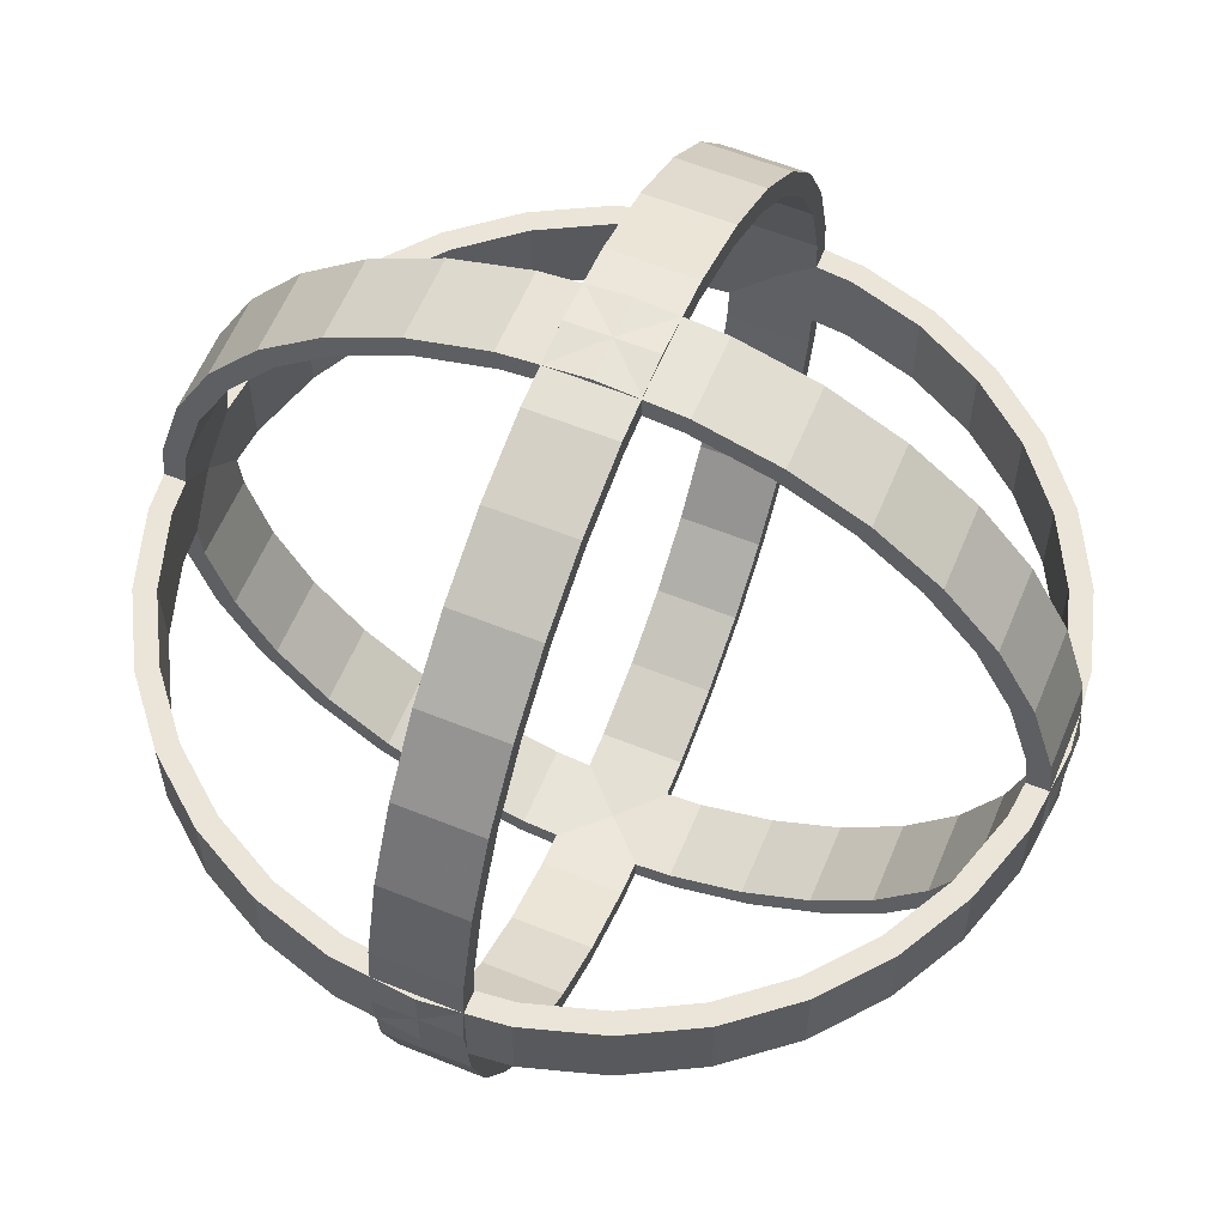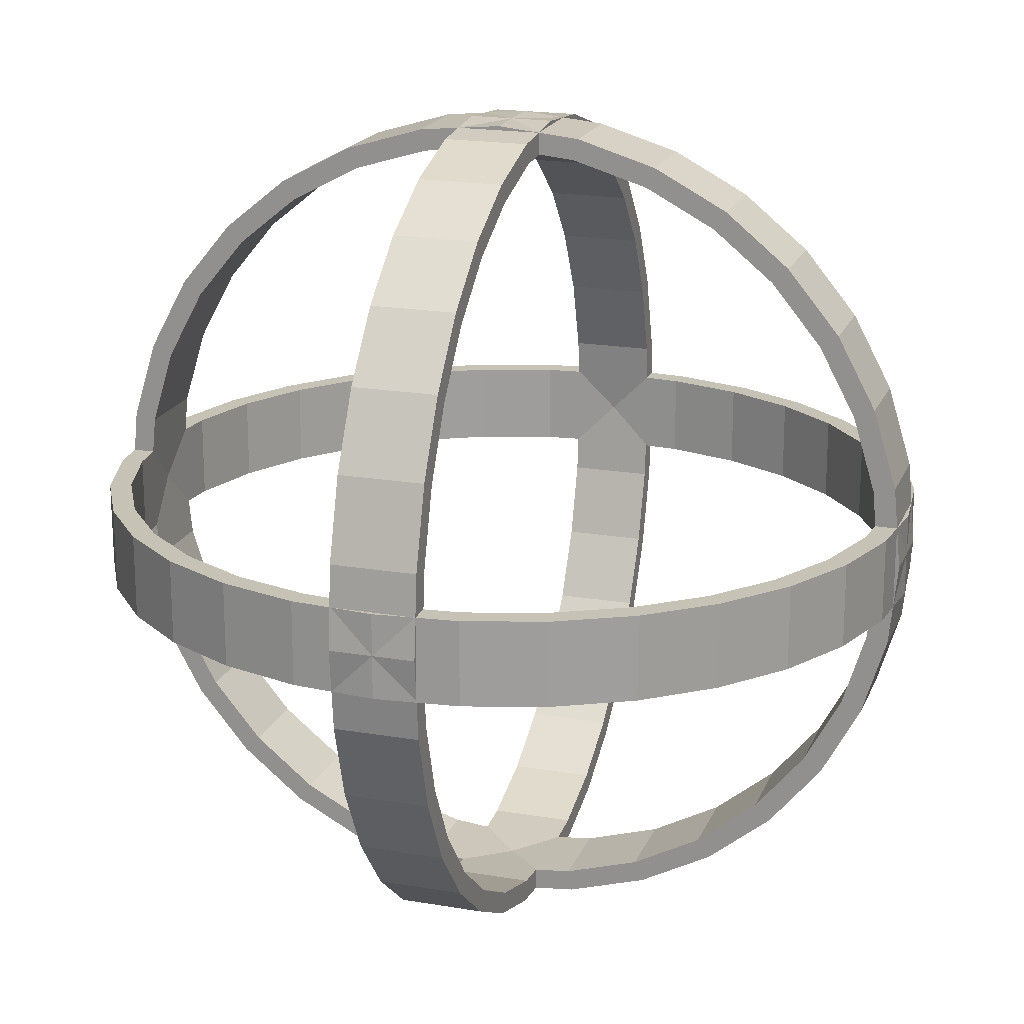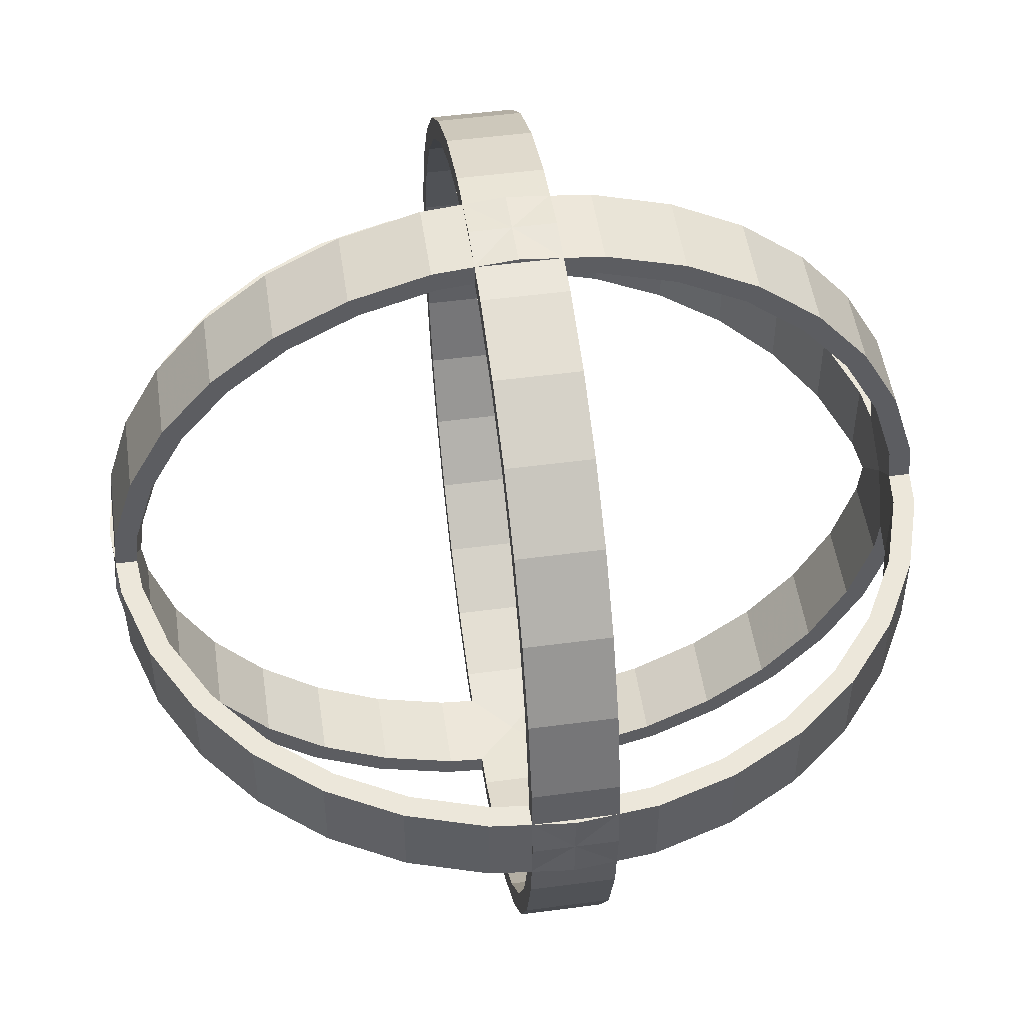
<metadata>
{"format":"obj","ext":"obj","renderer":"f3d","projection":"perspective","resolution":1024,"background":"white","views":[{"elev":59.6,"azim":22.5,"up":"+Z"},{"elev":19.3,"azim":17.8,"up":"+Z"},{"elev":50.6,"azim":-98.3,"up":"+Z"}]}
</metadata>
<code>
o AxisY
v 0 -0.03998 -0.3942
v -0.0769 -0.03998 -0.3866
v -0.1508 -0.03998 -0.3642
v -0.219 -0.03998 -0.3277
v -0.2787 -0.03998 -0.2787
v -0.3277 -0.03998 -0.219
v -0.3642 -0.03998 -0.1508
v -0.3866 -0.03998 -0.0769
v -0.3942 -0.03998 0
v -0.3866 -0.03998 0.0769
v -0.3642 -0.03998 0.1508
v -0.3277 -0.03998 0.219
v -0.2787 -0.03998 0.2787
v -0.219 -0.03998 0.3277
v -0.1508 -0.03998 0.3642
v -0.0769 -0.03998 0.3866
v 0 -0.03998 0.3942
v 0.0769 -0.03998 0.3866
v 0.1508 -0.03998 0.3642
v 0.219 -0.03998 0.3277
v 0.2787 -0.03998 0.2787
v 0.3277 -0.03998 0.219
v 0.3642 -0.03998 0.1508
v 0.3866 -0.03998 0.0769
v 0.3942 -0.03998 0
v 0.3866 -0.03998 -0.0769
v 0.3642 -0.03998 -0.1508
v 0.3277 -0.03998 -0.219
v 0.2787 -0.03998 -0.2787
v 0.219 -0.03998 -0.3277
v 0.1508 -0.03998 -0.3642
v 0.0769 -0.03998 -0.3866
v 0 -0.03998 -0.3737
v -0.07291 -0.03998 -0.3665
v -0.143 -0.03998 -0.3453
v -0.2076 -0.03998 -0.3107
v -0.2643 -0.03998 -0.2643
v -0.3107 -0.03998 -0.2076
v -0.3453 -0.03998 -0.143
v -0.3665 -0.03998 -0.07291
v -0.3737 -0.03998 -0
v -0.3665 -0.03998 0.07291
v -0.3453 -0.03998 0.143
v -0.3107 -0.03998 0.2076
v -0.2643 -0.03998 0.2643
v -0.2076 -0.03998 0.3107
v -0.143 -0.03998 0.3453
v -0.07291 -0.03998 0.3665
v 0 -0.03998 0.3737
v 0.07291 -0.03998 0.3665
v 0.143 -0.03998 0.3453
v 0.2076 -0.03998 0.3107
v 0.2643 -0.03998 0.2643
v 0.3107 -0.03998 0.2076
v 0.3453 -0.03998 0.143
v 0.3665 -0.03998 0.07291
v 0.3737 -0.03998 -0
v 0.3665 -0.03998 -0.07291
v 0.3453 -0.03998 -0.143
v 0.3107 -0.03998 -0.2076
v 0.2643 -0.03998 -0.2643
v 0.2076 -0.03998 -0.3107
v 0.143 -0.03998 -0.3453
v 0.07291 -0.03998 -0.3665
v -0.0769 0.03879 -0.3866
v 0 0.03879 -0.3942
v -0.1508 0.03879 -0.3642
v -0.219 0.03879 -0.3277
v -0.2787 0.03879 -0.2787
v -0.3277 0.03879 -0.219
v -0.3642 0.03879 -0.1508
v -0.3866 0.03879 -0.0769
v -0.3942 0.03879 0
v -0.3866 0.03879 0.0769
v -0.3642 0.03879 0.1508
v -0.3277 0.03879 0.219
v -0.2787 0.03879 0.2787
v -0.219 0.03879 0.3277
v -0.1508 0.03879 0.3642
v -0.0769 0.03879 0.3866
v 0 0.03879 0.3942
v 0.0769 0.03879 0.3866
v 0.1508 0.03879 0.3642
v 0.219 0.03879 0.3277
v 0.2787 0.03879 0.2787
v 0.3277 0.03879 0.219
v 0.3642 0.03879 0.1508
v 0.3866 0.03879 0.0769
v 0.3942 0.03879 0
v 0.3866 0.03879 -0.0769
v 0.3642 0.03879 -0.1508
v 0.3277 0.03879 -0.219
v 0.2787 0.03879 -0.2787
v 0.219 0.03879 -0.3277
v 0.1508 0.03879 -0.3642
v 0.0769 0.03879 -0.3866
v -0.07291 0.03879 -0.3665
v 0 0.03879 -0.3737
v -0.143 0.03879 -0.3453
v -0.2076 0.03879 -0.3107
v -0.2643 0.03879 -0.2643
v -0.3107 0.03879 -0.2076
v -0.3453 0.03879 -0.143
v -0.3665 0.03879 -0.07291
v -0.3737 0.03879 -0
v -0.3665 0.03879 0.07291
v -0.3453 0.03879 0.143
v -0.3107 0.03879 0.2076
v -0.2643 0.03879 0.2643
v -0.2076 0.03879 0.3107
v -0.143 0.03879 0.3453
v -0.07291 0.03879 0.3665
v 0 0.03879 0.3737
v 0.07291 0.03879 0.3665
v 0.143 0.03879 0.3453
v 0.2076 0.03879 0.3107
v 0.2643 0.03879 0.2643
v 0.3107 0.03879 0.2076
v 0.3453 0.03879 0.143
v 0.3665 0.03879 0.07291
v 0.3737 0.03879 -0
v 0.3665 0.03879 -0.07291
v 0.3453 0.03879 -0.143
v 0.3107 0.03879 -0.2076
v 0.2643 0.03879 -0.2643
v 0.2076 0.03879 -0.3107
v 0.143 0.03879 -0.3453
v 0.07291 0.03879 -0.3665
f 83 84 116 115
f 19 51 52 20
f 6 38 39 7
f 20 52 53 21
f 7 39 40 8
f 21 53 54 22
f 8 40 41 9
f 22 54 55 23
f 9 41 42 10
f 23 55 56 24
f 10 42 43 11
f 24 56 57 25
f 11 43 44 12
f 25 57 58 26
f 12 44 45 13
f 26 58 59 27
f 13 45 46 14
f 27 59 60 28
f 14 46 47 15
f 1 33 34 2
f 28 60 61 29
f 15 47 48 16
f 2 34 35 3
f 29 61 62 30
f 16 48 49 17
f 3 35 36 4
f 30 62 63 31
f 17 49 50 18
f 4 36 37 5
f 31 63 64 32
f 18 50 51 19
f 5 37 38 6
f 32 64 33 1
f 11 12 76 75
f 10 11 75 74
f 70 71 103 102
f 84 85 117 116
f 71 72 104 103
f 85 86 118 117
f 72 73 105 104
f 86 87 119 118
f 73 74 106 105
f 87 88 120 119
f 74 75 107 106
f 88 89 121 120
f 75 76 108 107
f 89 90 122 121
f 76 77 109 108
f 90 91 123 122
f 77 78 110 109
f 91 92 124 123
f 78 79 111 110
f 66 65 97 98
f 92 93 125 124
f 79 80 112 111
f 65 67 99 97
f 93 94 126 125
f 80 81 113 112
f 67 68 100 99
f 94 95 127 126
f 81 82 114 113
f 68 69 101 100
f 95 96 128 127
f 82 83 115 114
f 69 70 102 101
f 96 66 98 128
f 49 48 112 113
f 50 49 113 114
f 51 50 114 115
f 52 51 115 116
f 53 52 116 117
f 54 53 117 118
f 55 54 118 119
f 56 55 119 120
f 57 56 120 121
f 58 57 121 122
f 59 58 122 123
f 60 59 123 124
f 34 33 98 97
f 61 60 124 125
f 35 34 97 99
f 62 61 125 126
f 36 35 99 100
f 63 62 126 127
f 37 36 100 101
f 64 63 127 128
f 38 37 101 102
f 33 64 128 98
f 39 38 102 103
f 40 39 103 104
f 41 40 104 105
f 42 41 105 106
f 43 42 106 107
f 44 43 107 108
f 45 44 108 109
f 46 45 109 110
f 47 46 110 111
f 48 47 111 112
f 12 13 77 76
f 13 14 78 77
f 14 15 79 78
f 15 16 80 79
f 16 17 81 80
f 17 18 82 81
f 18 19 83 82
f 19 20 84 83
f 20 21 85 84
f 21 22 86 85
f 22 23 87 86
f 23 24 88 87
f 24 25 89 88
f 25 26 90 89
f 26 27 91 90
f 27 28 92 91
f 28 29 93 92
f 29 30 94 93
f 30 31 95 94
f 31 32 96 95
f 32 1 66 96
f 1 2 65 66
f 2 3 67 65
f 3 4 68 67
f 4 5 69 68
f 5 6 70 69
f 6 7 71 70
f 7 8 72 71
f 8 9 73 72
f 9 10 74 73
o AxisX
v -0.03998 -0 -0.3942
v -0.03998 0.0769 -0.3866
v -0.03998 0.1508 -0.3642
v -0.03998 0.219 -0.3277
v -0.03998 0.2787 -0.2787
v -0.03998 0.3277 -0.219
v -0.03998 0.3642 -0.1508
v -0.03998 0.3866 -0.0769
v -0.03998 0.3942 0
v -0.03998 0.3866 0.0769
v -0.03998 0.3642 0.1508
v -0.03998 0.3277 0.219
v -0.03998 0.2787 0.2787
v -0.03998 0.219 0.3277
v -0.03998 0.1508 0.3642
v -0.03998 0.0769 0.3866
v -0.03998 -0 0.3942
v -0.03998 -0.0769 0.3866
v -0.03998 -0.1508 0.3642
v -0.03998 -0.219 0.3277
v -0.03998 -0.2787 0.2787
v -0.03998 -0.3277 0.219
v -0.03998 -0.3642 0.1508
v -0.03998 -0.3866 0.0769
v -0.03998 -0.3942 0
v -0.03998 -0.3866 -0.0769
v -0.03998 -0.3642 -0.1508
v -0.03998 -0.3277 -0.219
v -0.03998 -0.2787 -0.2787
v -0.03998 -0.219 -0.3277
v -0.03998 -0.1508 -0.3642
v -0.03998 -0.0769 -0.3866
v -0.03998 -0 -0.3737
v -0.03998 0.07291 -0.3665
v -0.03998 0.143 -0.3453
v -0.03998 0.2076 -0.3107
v -0.03998 0.2643 -0.2643
v -0.03998 0.3107 -0.2076
v -0.03998 0.3453 -0.143
v -0.03998 0.3665 -0.07291
v -0.03998 0.3737 0
v -0.03998 0.3665 0.07291
v -0.03998 0.3453 0.143
v -0.03998 0.3107 0.2076
v -0.03998 0.2643 0.2643
v -0.03998 0.2076 0.3107
v -0.03998 0.143 0.3453
v -0.03998 0.07291 0.3665
v -0.03998 -0 0.3737
v -0.03998 -0.07291 0.3665
v -0.03998 -0.143 0.3453
v -0.03998 -0.2076 0.3107
v -0.03998 -0.2643 0.2643
v -0.03998 -0.3107 0.2076
v -0.03998 -0.3453 0.143
v -0.03998 -0.3665 0.07291
v -0.03998 -0.3737 0
v -0.03998 -0.3665 -0.07291
v -0.03998 -0.3453 -0.143
v -0.03998 -0.3107 -0.2076
v -0.03998 -0.2643 -0.2643
v -0.03998 -0.2076 -0.3107
v -0.03998 -0.143 -0.3453
v -0.03998 -0.07291 -0.3665
v 0.03879 0.0769 -0.3866
v 0.03879 0 -0.3942
v 0.03879 0.1508 -0.3642
v 0.03879 0.219 -0.3277
v 0.03879 0.2787 -0.2787
v 0.03879 0.3277 -0.219
v 0.03879 0.3642 -0.1508
v 0.03879 0.3866 -0.0769
v 0.03879 0.3942 -0
v 0.03879 0.3866 0.0769
v 0.03879 0.3642 0.1508
v 0.03879 0.3277 0.219
v 0.03879 0.2787 0.2787
v 0.03879 0.219 0.3277
v 0.03879 0.1508 0.3642
v 0.03879 0.0769 0.3866
v 0.03879 0 0.3942
v 0.03879 -0.0769 0.3866
v 0.03879 -0.1508 0.3642
v 0.03879 -0.219 0.3277
v 0.03879 -0.2787 0.2787
v 0.03879 -0.3277 0.219
v 0.03879 -0.3642 0.1508
v 0.03879 -0.3866 0.0769
v 0.03879 -0.3942 -0
v 0.03879 -0.3866 -0.0769
v 0.03879 -0.3642 -0.1508
v 0.03879 -0.3277 -0.219
v 0.03879 -0.2787 -0.2787
v 0.03879 -0.219 -0.3277
v 0.03879 -0.1508 -0.3642
v 0.03879 -0.0769 -0.3866
v 0.03879 0.07291 -0.3665
v 0.03879 0 -0.3737
v 0.03879 0.143 -0.3453
v 0.03879 0.2076 -0.3107
v 0.03879 0.2643 -0.2643
v 0.03879 0.3107 -0.2076
v 0.03879 0.3453 -0.143
v 0.03879 0.3665 -0.07291
v 0.03879 0.3737 -0
v 0.03879 0.3665 0.07291
v 0.03879 0.3453 0.143
v 0.03879 0.3107 0.2076
v 0.03879 0.2643 0.2643
v 0.03879 0.2076 0.3107
v 0.03879 0.143 0.3453
v 0.03879 0.07291 0.3665
v 0.03879 0 0.3737
v 0.03879 -0.07291 0.3665
v 0.03879 -0.143 0.3453
v 0.03879 -0.2076 0.3107
v 0.03879 -0.2643 0.2643
v 0.03879 -0.3107 0.2076
v 0.03879 -0.3453 0.143
v 0.03879 -0.3665 0.07291
v 0.03879 -0.3737 -0
v 0.03879 -0.3665 -0.07291
v 0.03879 -0.3453 -0.143
v 0.03879 -0.3107 -0.2076
v 0.03879 -0.2643 -0.2643
v 0.03879 -0.2076 -0.3107
v 0.03879 -0.143 -0.3453
v 0.03879 -0.07291 -0.3665
f 211 212 244 243
f 147 179 180 148
f 134 166 167 135
f 148 180 181 149
f 135 167 168 136
f 149 181 182 150
f 136 168 169 137
f 150 182 183 151
f 137 169 170 138
f 151 183 184 152
f 138 170 171 139
f 152 184 185 153
f 139 171 172 140
f 153 185 186 154
f 140 172 173 141
f 154 186 187 155
f 141 173 174 142
f 155 187 188 156
f 142 174 175 143
f 129 161 162 130
f 156 188 189 157
f 143 175 176 144
f 130 162 163 131
f 157 189 190 158
f 144 176 177 145
f 131 163 164 132
f 158 190 191 159
f 145 177 178 146
f 132 164 165 133
f 159 191 192 160
f 146 178 179 147
f 133 165 166 134
f 160 192 161 129
f 153 154 218 217
f 140 141 205 204
f 154 155 219 218
f 141 142 206 205
f 155 156 220 219
f 142 143 207 206
f 156 157 221 220
f 143 144 208 207
f 129 130 193 194
f 157 158 222 221
f 144 145 209 208
f 130 131 195 193
f 158 159 223 222
f 145 146 210 209
f 132 133 197 196
f 159 160 224 223
f 146 147 211 210
f 133 134 198 197
f 160 129 194 224
f 147 148 212 211
f 134 135 199 198
f 131 132 196 195
f 148 149 213 212
f 135 136 200 199
f 149 150 214 213
f 136 137 201 200
f 150 151 215 214
f 137 138 202 201
f 151 152 216 215
f 138 139 203 202
f 152 153 217 216
f 139 140 204 203
f 198 199 231 230
f 212 213 245 244
f 199 200 232 231
f 213 214 246 245
f 200 201 233 232
f 214 215 247 246
f 201 202 234 233
f 215 216 248 247
f 202 203 235 234
f 216 217 249 248
f 203 204 236 235
f 217 218 250 249
f 204 205 237 236
f 218 219 251 250
f 205 206 238 237
f 219 220 252 251
f 206 207 239 238
f 194 193 225 226
f 220 221 253 252
f 207 208 240 239
f 193 195 227 225
f 221 222 254 253
f 208 209 241 240
f 195 196 228 227
f 222 223 255 254
f 209 210 242 241
f 196 197 229 228
f 223 224 256 255
f 210 211 243 242
f 197 198 230 229
f 224 194 226 256
f 177 176 240 241
f 178 177 241 242
f 179 178 242 243
f 180 179 243 244
f 181 180 244 245
f 182 181 245 246
f 183 182 246 247
f 184 183 247 248
f 185 184 248 249
f 186 185 249 250
f 187 186 250 251
f 188 187 251 252
f 162 161 226 225
f 189 188 252 253
f 163 162 225 227
f 190 189 253 254
f 164 163 227 228
f 191 190 254 255
f 165 164 228 229
f 192 191 255 256
f 166 165 229 230
f 161 192 256 226
f 167 166 230 231
f 168 167 231 232
f 169 168 232 233
f 170 169 233 234
f 171 170 234 235
f 172 171 235 236
f 173 172 236 237
f 174 173 237 238
f 175 174 238 239
f 176 175 239 240
o AxisZ
v 0 0.3942 -0.03998
v -0.0769 0.3866 -0.03998
v -0.1508 0.3642 -0.03998
v -0.219 0.3277 -0.03998
v -0.2787 0.2787 -0.03998
v -0.3277 0.219 -0.03998
v -0.3642 0.1508 -0.03998
v -0.3866 0.0769 -0.03998
v -0.3942 0 -0.03998
v -0.3866 -0.0769 -0.03998
v -0.3642 -0.1508 -0.03998
v -0.3277 -0.219 -0.03998
v -0.2787 -0.2787 -0.03998
v -0.219 -0.3277 -0.03998
v -0.1508 -0.3642 -0.03998
v -0.0769 -0.3866 -0.03998
v -0 -0.3942 -0.03998
v 0.0769 -0.3866 -0.03998
v 0.1508 -0.3642 -0.03998
v 0.219 -0.3277 -0.03998
v 0.2787 -0.2787 -0.03998
v 0.3277 -0.219 -0.03998
v 0.3642 -0.1508 -0.03998
v 0.3866 -0.0769 -0.03998
v 0.3942 0 -0.03998
v 0.3866 0.0769 -0.03998
v 0.3642 0.1508 -0.03998
v 0.3277 0.219 -0.03998
v 0.2787 0.2787 -0.03998
v 0.219 0.3277 -0.03998
v 0.1508 0.3642 -0.03998
v 0.0769 0.3866 -0.03998
v 0 0.3737 -0.03998
v -0.07291 0.3665 -0.03998
v -0.143 0.3453 -0.03998
v -0.2076 0.3107 -0.03998
v -0.2643 0.2643 -0.03998
v -0.3107 0.2076 -0.03998
v -0.3453 0.143 -0.03998
v -0.3665 0.07291 -0.03998
v -0.3737 0 -0.03998
v -0.3665 -0.07291 -0.03998
v -0.3453 -0.143 -0.03998
v -0.3107 -0.2076 -0.03998
v -0.2643 -0.2643 -0.03998
v -0.2076 -0.3107 -0.03998
v -0.143 -0.3453 -0.03998
v -0.07291 -0.3665 -0.03998
v 0 -0.3737 -0.03998
v 0.07291 -0.3665 -0.03998
v 0.143 -0.3453 -0.03998
v 0.2076 -0.3107 -0.03998
v 0.2643 -0.2643 -0.03998
v 0.3107 -0.2076 -0.03998
v 0.3453 -0.143 -0.03998
v 0.3665 -0.07291 -0.03998
v 0.3737 0 -0.03998
v 0.3665 0.07291 -0.03998
v 0.3453 0.143 -0.03998
v 0.3107 0.2076 -0.03998
v 0.2643 0.2643 -0.03998
v 0.2076 0.3107 -0.03998
v 0.143 0.3453 -0.03998
v 0.07291 0.3665 -0.03998
v -0.0769 0.3866 0.03879
v 0 0.3942 0.03879
v -0.1508 0.3642 0.03879
v -0.219 0.3277 0.03879
v -0.2787 0.2787 0.03879
v -0.3277 0.219 0.03879
v -0.3642 0.1508 0.03879
v -0.3866 0.0769 0.03879
v -0.3942 -0 0.03879
v -0.3866 -0.0769 0.03879
v -0.3642 -0.1508 0.03879
v -0.3277 -0.219 0.03879
v -0.2787 -0.2787 0.03879
v -0.219 -0.3277 0.03879
v -0.1508 -0.3642 0.03879
v -0.0769 -0.3866 0.03879
v -0 -0.3942 0.03879
v 0.0769 -0.3866 0.03879
v 0.1508 -0.3642 0.03879
v 0.219 -0.3277 0.03879
v 0.2787 -0.2787 0.03879
v 0.3277 -0.219 0.03879
v 0.3642 -0.1508 0.03879
v 0.3866 -0.0769 0.03879
v 0.3942 -0 0.03879
v 0.3866 0.0769 0.03879
v 0.3642 0.1508 0.03879
v 0.3277 0.219 0.03879
v 0.2787 0.2787 0.03879
v 0.219 0.3277 0.03879
v 0.1508 0.3642 0.03879
v 0.0769 0.3866 0.03879
v -0.07291 0.3665 0.03879
v 0 0.3737 0.03879
v -0.143 0.3453 0.03879
v -0.2076 0.3107 0.03879
v -0.2643 0.2643 0.03879
v -0.3107 0.2076 0.03879
v -0.3453 0.143 0.03879
v -0.3665 0.07291 0.03879
v -0.3737 -0 0.03879
v -0.3665 -0.07291 0.03879
v -0.3453 -0.143 0.03879
v -0.3107 -0.2076 0.03879
v -0.2643 -0.2643 0.03879
v -0.2076 -0.3107 0.03879
v -0.143 -0.3453 0.03879
v -0.07291 -0.3665 0.03879
v 0 -0.3737 0.03879
v 0.07291 -0.3665 0.03879
v 0.143 -0.3453 0.03879
v 0.2076 -0.3107 0.03879
v 0.2643 -0.2643 0.03879
v 0.3107 -0.2076 0.03879
v 0.3453 -0.143 0.03879
v 0.3665 -0.07291 0.03879
v 0.3737 -0 0.03879
v 0.3665 0.07291 0.03879
v 0.3453 0.143 0.03879
v 0.3107 0.2076 0.03879
v 0.2643 0.2643 0.03879
v 0.2076 0.3107 0.03879
v 0.143 0.3453 0.03879
v 0.07291 0.3665 0.03879
f 339 340 372 371
f 275 307 308 276
f 262 294 295 263
f 276 308 309 277
f 263 295 296 264
f 277 309 310 278
f 264 296 297 265
f 278 310 311 279
f 265 297 298 266
f 279 311 312 280
f 266 298 299 267
f 280 312 313 281
f 267 299 300 268
f 281 313 314 282
f 268 300 301 269
f 282 314 315 283
f 269 301 302 270
f 283 315 316 284
f 270 302 303 271
f 257 289 290 258
f 284 316 317 285
f 271 303 304 272
f 258 290 291 259
f 285 317 318 286
f 272 304 305 273
f 259 291 292 260
f 286 318 319 287
f 273 305 306 274
f 260 292 293 261
f 287 319 320 288
f 274 306 307 275
f 261 293 294 262
f 288 320 289 257
f 267 268 332 331
f 280 281 345 344
f 266 267 331 330
f 279 280 344 343
f 265 266 330 329
f 278 279 343 342
f 264 265 329 328
f 277 278 342 341
f 259 260 324 323
f 263 264 328 327
f 276 277 341 340
f 258 259 323 321
f 262 263 327 326
f 275 276 340 339
f 288 257 322 352
f 261 262 326 325
f 274 275 339 338
f 287 288 352 351
f 260 261 325 324
f 273 274 338 337
f 286 287 351 350
f 257 258 321 322
f 272 273 337 336
f 285 286 350 349
f 271 272 336 335
f 284 285 349 348
f 270 271 335 334
f 283 284 348 347
f 269 270 334 333
f 282 283 347 346
f 268 269 333 332
f 281 282 346 345
f 326 327 359 358
f 340 341 373 372
f 327 328 360 359
f 341 342 374 373
f 328 329 361 360
f 342 343 375 374
f 329 330 362 361
f 343 344 376 375
f 330 331 363 362
f 344 345 377 376
f 331 332 364 363
f 345 346 378 377
f 332 333 365 364
f 346 347 379 378
f 333 334 366 365
f 347 348 380 379
f 334 335 367 366
f 322 321 353 354
f 348 349 381 380
f 335 336 368 367
f 321 323 355 353
f 349 350 382 381
f 336 337 369 368
f 323 324 356 355
f 350 351 383 382
f 337 338 370 369
f 324 325 357 356
f 351 352 384 383
f 338 339 371 370
f 325 326 358 357
f 352 322 354 384
f 305 304 368 369
f 306 305 369 370
f 307 306 370 371
f 308 307 371 372
f 309 308 372 373
f 310 309 373 374
f 311 310 374 375
f 312 311 375 376
f 313 312 376 377
f 314 313 377 378
f 315 314 378 379
f 316 315 379 380
f 290 289 354 353
f 317 316 380 381
f 291 290 353 355
f 318 317 381 382
f 292 291 355 356
f 319 318 382 383
f 293 292 356 357
f 320 319 383 384
f 294 293 357 358
f 289 320 384 354
f 295 294 358 359
f 296 295 359 360
f 297 296 360 361
f 298 297 361 362
f 299 298 362 363
f 300 299 363 364
f 301 300 364 365
f 302 301 365 366
f 303 302 366 367
f 304 303 367 368

</code>
